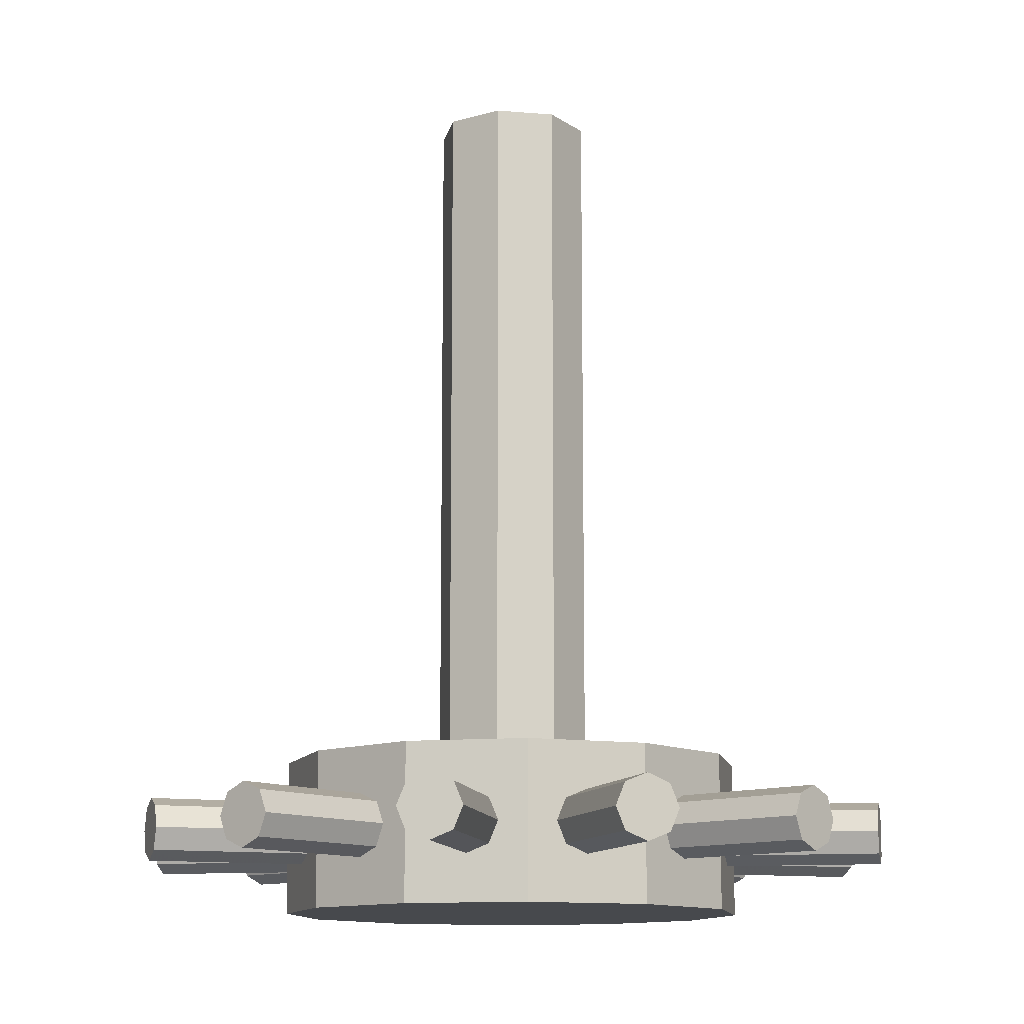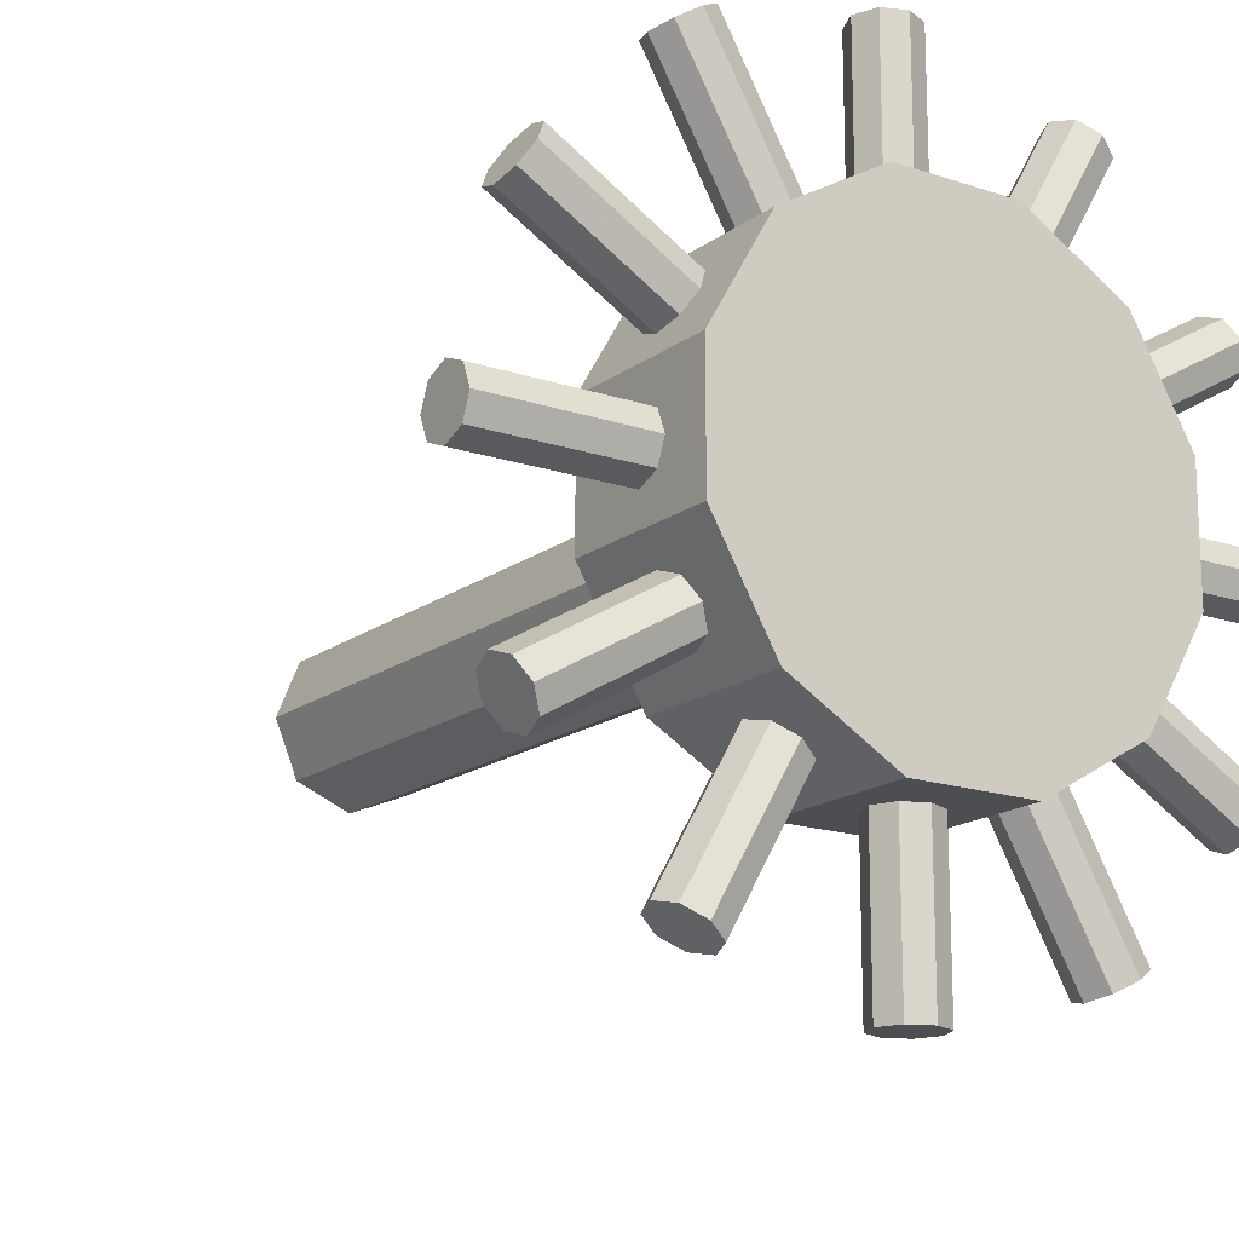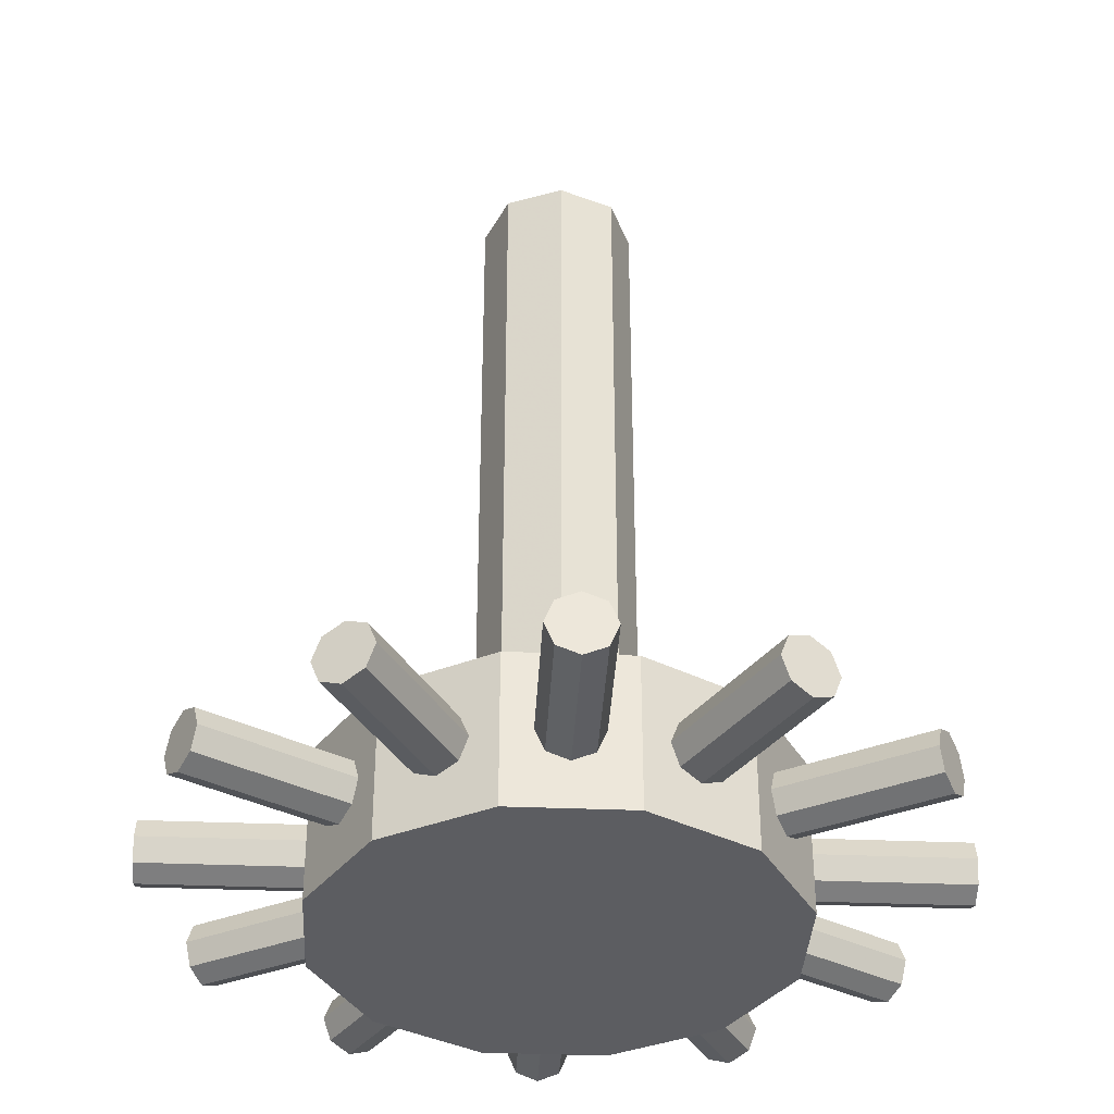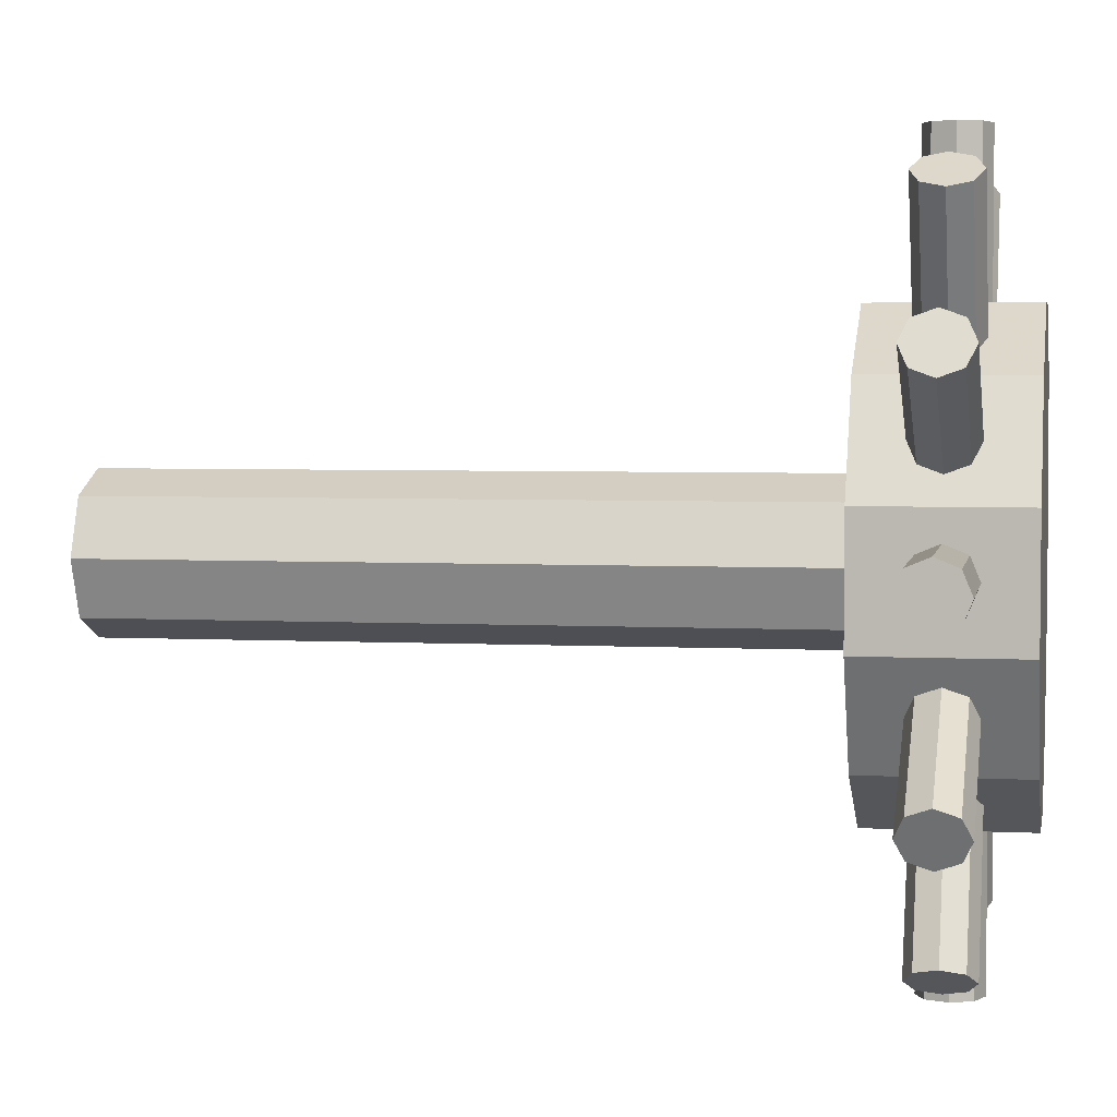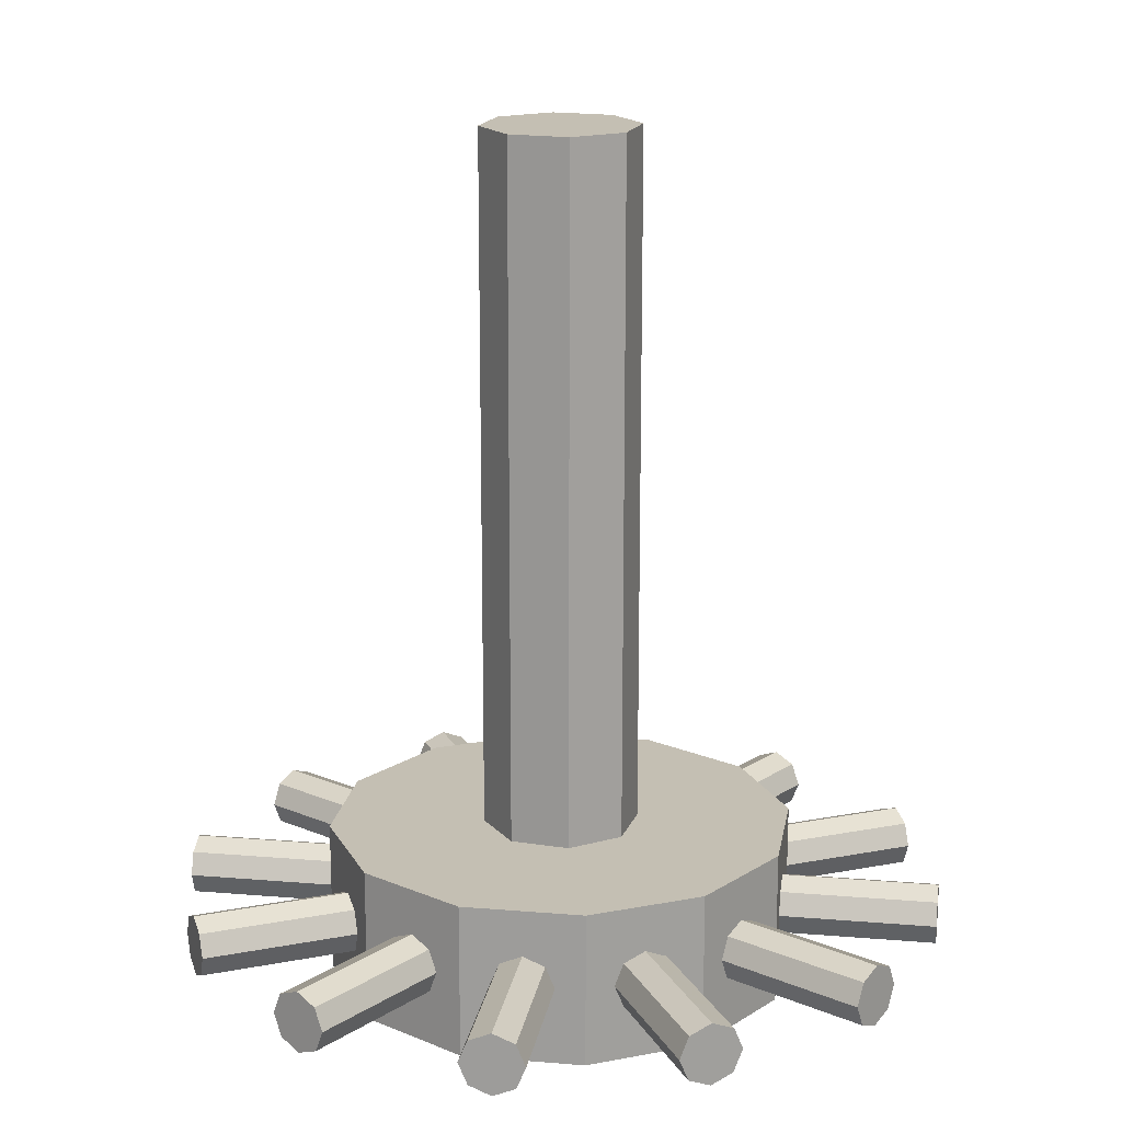
<metadata>
{"format":"obj","ext":"obj","renderer":"f3d","projection":"perspective","resolution":1024,"background":"white","views":[{"elev":-12.2,"azim":-168.8,"up":"+Z"},{"elev":-16.5,"azim":145.4,"up":"+Y"},{"elev":-36.8,"azim":-3.0,"up":"+Z"},{"elev":3.9,"azim":100.0,"up":"+Y"},{"elev":17.7,"azim":-140.7,"up":"+Z"}]}
</metadata>
<code>
v 0 0.8 0.893
v 0.07071 0.7707 0.893
v 0.1 0.7 0.893
v 0.07071 0.6293 0.893
v -0 0.6 0.893
v -0.07071 0.6293 0.893
v -0.1 0.7 0.893
v -0.07071 0.7707 0.893
v -0 0.8 1.893
v 0.07071 0.7707 1.893
v 0.1 0.7 1.893
v 0.07071 0.6293 1.893
v -0 0.6 1.893
v -0.07071 0.6293 1.893
v -0.1 0.7 1.893
v -0.07071 0.7707 1.893
v 0 0.7 0.893
v 0 0.7 1.893
f 17 1 2
f 18 10 9
f 17 2 3
f 18 11 10
f 17 3 4
f 18 12 11
f 17 4 5
f 18 13 12
f 17 5 6
f 18 14 13
f 17 6 7
f 18 15 14
f 17 7 8
f 18 16 15
f 8 1 17
f 18 9 16
f 1 9 10
f 1 10 2
f 2 10 11
f 2 11 3
f 3 11 12
f 3 12 4
f 4 12 13
f 4 13 5
f 5 13 14
f 5 14 6
f 6 14 15
f 6 15 7
f 7 15 16
f 7 16 8
f 9 1 8
f 9 8 16
v 0.07765 0.4102 0.793
v -0.07765 0.4102 0.793
v -0.2121 0.4879 0.793
v -0.2898 0.6224 0.793
v -0.2898 0.7776 0.793
v -0.2121 0.9121 0.793
v -0.07765 0.9898 0.793
v 0.07765 0.9898 0.793
v 0.2121 0.9121 0.793
v 0.2898 0.7776 0.793
v 0.2898 0.6224 0.793
v 0.2121 0.4879 0.793
v -0.07765 0.4102 0.793
v -0.2121 0.4879 0.793
v -0.2898 0.6224 0.793
v -0.2898 0.7776 0.793
v -0.2121 0.9121 0.793
v -0.07765 0.9898 0.793
v 0.07765 0.9898 0.793
v 0.2121 0.9121 0.793
v 0.2898 0.7776 0.793
v 0.2898 0.6224 0.793
v 0.2121 0.4879 0.793
v 0.07765 0.4102 0.793
v 0.07765 0.4102 0.993
v -0.07765 0.4102 0.993
v -0.2121 0.4879 0.993
v -0.2898 0.6224 0.993
v -0.2898 0.7776 0.993
v -0.2121 0.9121 0.993
v -0.07765 0.9898 0.993
v 0.07765 0.9898 0.993
v 0.2121 0.9121 0.993
v 0.2898 0.7776 0.993
v 0.2898 0.6224 0.993
v 0.2121 0.4879 0.993
v -0.07765 0.4102 0.993
v -0.2121 0.4879 0.993
v -0.2898 0.6224 0.993
v -0.2898 0.7776 0.993
v -0.2121 0.9121 0.993
v -0.07765 0.9898 0.993
v 0.07765 0.9898 0.993
v 0.2121 0.9121 0.993
v 0.2898 0.7776 0.993
v 0.2898 0.6224 0.993
v 0.2121 0.4879 0.993
v 0.07765 0.4102 0.993
v 0 0.7 0.793
v 0 0.7 0.793
v 0 0.7 0.793
v 0 0.7 0.793
v 0 0.7 0.793
v 0 0.7 0.793
v -0 0.7 0.793
v -0 0.7 0.793
v -0 0.7 0.793
v -0 0.7 0.793
v -0 0.7 0.793
v -0 0.7 0.793
v -0 0.7 0.993
v -0 0.7 0.993
v -0 0.7 0.993
v -0 0.7 0.993
v -0 0.7 0.993
v -0 0.7 0.993
v 0 0.7 0.993
v 0 0.7 0.993
v 0 0.7 0.993
v 0 0.7 0.993
v 0 0.7 0.993
v 0 0.7 0.993
v 0 0.2102 0.853
v -0.2449 0.2758 0.853
v -0.4242 0.4551 0.853
v -0.4898 0.7 0.853
v -0.4242 0.9449 0.853
v -0.2449 1.124 0.853
v 0 1.19 0.853
v 0.2449 1.124 0.853
v 0.4242 0.9449 0.853
v 0.4898 0.7 0.853
v 0.4242 0.4551 0.853
v 0.2449 0.2758 0.853
v 0.02828 0.2102 0.8647
v -0.2204 0.2617 0.8647
v -0.41 0.4306 0.8647
v -0.4898 0.6717 0.8647
v -0.4383 0.9204 0.8647
v -0.2694 1.11 0.8647
v -0.02828 1.19 0.8647
v 0.2204 1.138 0.8647
v 0.41 0.9694 0.8647
v 0.4898 0.7283 0.8647
v 0.4383 0.4796 0.8647
v 0.2694 0.29 0.8647
v 0.04 0.2102 0.893
v -0.2102 0.2558 0.893
v -0.4042 0.4205 0.893
v -0.4898 0.66 0.893
v -0.4442 0.9102 0.893
v -0.2795 1.104 0.893
v -0.04 1.19 0.893
v 0.2102 1.144 0.893
v 0.4042 0.9795 0.893
v 0.4898 0.74 0.893
v 0.4442 0.4898 0.893
v 0.2795 0.2958 0.893
v 0.02828 0.2102 0.9213
v -0.2204 0.2617 0.9213
v -0.41 0.4306 0.9213
v -0.4898 0.6717 0.9213
v -0.4383 0.9204 0.9213
v -0.2694 1.11 0.9213
v -0.02828 1.19 0.9213
v 0.2204 1.138 0.9213
v 0.41 0.9694 0.9213
v 0.4898 0.7283 0.9213
v 0.4383 0.4796 0.9213
v 0.2694 0.29 0.9213
v 0 0.2102 0.933
v -0.2449 0.2758 0.933
v -0.4242 0.4551 0.933
v -0.4898 0.7 0.933
v -0.4242 0.9449 0.933
v -0.2449 1.124 0.933
v 0 1.19 0.933
v 0.2449 1.124 0.933
v 0.4242 0.9449 0.933
v 0.4898 0.7 0.933
v 0.4242 0.4551 0.933
v 0.2449 0.2758 0.933
v -0.02828 0.2102 0.9213
v -0.2694 0.29 0.9213
v -0.4383 0.4796 0.9213
v -0.4898 0.7283 0.9213
v -0.41 0.9694 0.9213
v -0.2204 1.138 0.9213
v 0.02829 1.19 0.9213
v 0.2694 1.11 0.9213
v 0.4383 0.9204 0.9213
v 0.4898 0.6717 0.9213
v 0.41 0.4306 0.9213
v 0.2204 0.2617 0.9213
v -0.04 0.2102 0.893
v -0.2795 0.2958 0.893
v -0.4442 0.4898 0.893
v -0.4898 0.74 0.893
v -0.4042 0.9795 0.893
v -0.2102 1.144 0.893
v 0.04 1.19 0.893
v 0.2795 1.104 0.893
v 0.4442 0.9102 0.893
v 0.4898 0.66 0.893
v 0.4042 0.4205 0.893
v 0.2102 0.2558 0.893
v -0.02828 0.2102 0.8647
v -0.2694 0.29 0.8647
v -0.4383 0.4796 0.8647
v -0.4898 0.7283 0.8647
v -0.41 0.9694 0.8647
v -0.2204 1.138 0.8647
v 0.02829 1.19 0.8647
v 0.2694 1.11 0.8647
v 0.4383 0.9204 0.8647
v 0.4898 0.6717 0.8647
v 0.41 0.4306 0.8647
v 0.2204 0.2617 0.8647
v 0 0.2102 0.893
v -0.2449 0.2758 0.893
v -0.4242 0.4551 0.893
v -0.4898 0.7 0.893
v -0.4242 0.9449 0.893
v -0.2449 1.124 0.893
v 0 1.19 0.893
v 0.2449 1.124 0.893
v 0.4242 0.9449 0.893
v 0.4898 0.7 0.893
v 0.4242 0.4551 0.893
v 0.2449 0.2758 0.893
v 0.02828 0.4102 0.8647
v -0.1204 0.4349 0.8647
v -0.2368 0.5306 0.8647
v -0.2898 0.6717 0.8647
v -0.2651 0.8204 0.8647
v -0.1694 0.9368 0.8647
v -0.02828 0.9898 0.8647
v 0.1204 0.9651 0.8647
v 0.2368 0.8694 0.8647
v 0.2898 0.7283 0.8647
v 0.2651 0.5796 0.8647
v 0.1694 0.4632 0.8647
v 0 0.4102 0.853
v -0.1449 0.449 0.853
v -0.251 0.5551 0.853
v -0.2898 0.7 0.853
v -0.251 0.8449 0.853
v -0.1449 0.951 0.853
v 0 0.9898 0.853
v 0.1449 0.951 0.853
v 0.251 0.8449 0.853
v 0.2898 0.7 0.853
v 0.251 0.5551 0.853
v 0.1449 0.449 0.853
v 0.04 0.4102 0.893
v -0.1102 0.429 0.893
v -0.231 0.5205 0.893
v -0.2898 0.66 0.893
v -0.271 0.8102 0.893
v -0.1795 0.931 0.893
v -0.04 0.9898 0.893
v 0.1102 0.971 0.893
v 0.231 0.8795 0.893
v 0.2898 0.74 0.893
v 0.271 0.5898 0.893
v 0.1795 0.469 0.893
v 0.02828 0.4102 0.9213
v -0.1204 0.4349 0.9213
v -0.2368 0.5306 0.9213
v -0.2898 0.6717 0.9213
v -0.2651 0.8204 0.9213
v -0.1694 0.9368 0.9213
v -0.02828 0.9898 0.9213
v 0.1204 0.9651 0.9213
v 0.2368 0.8694 0.9213
v 0.2898 0.7283 0.9213
v 0.2651 0.5796 0.9213
v 0.1694 0.4632 0.9213
v 0 0.4102 0.933
v -0.1449 0.449 0.933
v -0.251 0.5551 0.933
v -0.2898 0.7 0.933
v -0.251 0.8449 0.933
v -0.1449 0.951 0.933
v 0 0.9898 0.933
v 0.1449 0.951 0.933
v 0.251 0.8449 0.933
v 0.2898 0.7 0.933
v 0.251 0.5551 0.933
v 0.1449 0.449 0.933
v -0.02828 0.4102 0.9213
v -0.1694 0.4632 0.9213
v -0.2651 0.5796 0.9213
v -0.2898 0.7283 0.9213
v -0.2368 0.8694 0.9213
v -0.1204 0.9651 0.9213
v 0.02828 0.9898 0.9213
v 0.1694 0.9368 0.9213
v 0.2651 0.8204 0.9213
v 0.2898 0.6717 0.9213
v 0.2368 0.5306 0.9213
v 0.1204 0.4349 0.9213
v -0.04 0.4102 0.893
v -0.1795 0.469 0.893
v -0.271 0.5898 0.893
v -0.2898 0.74 0.893
v -0.231 0.8795 0.893
v -0.1102 0.971 0.893
v 0.04 0.9898 0.893
v 0.1795 0.931 0.893
v 0.271 0.8102 0.893
v 0.2898 0.66 0.893
v 0.231 0.5205 0.893
v 0.1102 0.429 0.893
v -0.02828 0.4102 0.8647
v -0.1694 0.4632 0.8647
v -0.2651 0.5796 0.8647
v -0.2898 0.7283 0.8647
v -0.2368 0.8694 0.8647
v -0.1204 0.9651 0.8647
v 0.02828 0.9898 0.8647
v 0.1694 0.9368 0.8647
v 0.2651 0.8204 0.8647
v 0.2898 0.6717 0.8647
v 0.2368 0.5306 0.8647
v 0.1204 0.4349 0.8647
f 67 19 31
f 68 20 32
f 69 21 33
f 70 22 34
f 71 23 35
f 72 24 36
f 73 25 37
f 74 26 38
f 75 27 39
f 76 28 40
f 77 29 41
f 78 30 42
f 79 55 43
f 80 56 44
f 81 57 45
f 82 58 46
f 83 59 47
f 84 60 48
f 85 61 49
f 86 62 50
f 87 63 51
f 88 64 52
f 89 65 53
f 90 66 54
f 19 43 55
f 19 55 31
f 20 44 56
f 20 56 32
f 21 45 57
f 21 57 33
f 22 46 58
f 22 58 34
f 23 47 59
f 23 59 35
f 24 48 60
f 24 60 36
f 25 49 61
f 25 61 37
f 26 50 62
f 26 62 38
f 27 51 63
f 27 63 39
f 28 52 64
f 28 64 40
f 29 53 65
f 29 65 41
f 30 54 66
f 30 66 42
f 187 91 103
f 188 92 104
f 189 93 105
f 190 94 106
f 191 95 107
f 192 96 108
f 193 97 109
f 194 98 110
f 195 99 111
f 196 100 112
f 197 101 113
f 198 102 114
f 187 103 115
f 188 104 116
f 189 105 117
f 190 106 118
f 191 107 119
f 192 108 120
f 193 109 121
f 194 110 122
f 195 111 123
f 196 112 124
f 197 113 125
f 198 114 126
f 187 115 127
f 188 116 128
f 189 117 129
f 190 118 130
f 191 119 131
f 192 120 132
f 193 121 133
f 194 122 134
f 195 123 135
f 196 124 136
f 197 125 137
f 198 126 138
f 187 127 139
f 188 128 140
f 189 129 141
f 190 130 142
f 191 131 143
f 192 132 144
f 193 133 145
f 194 134 146
f 195 135 147
f 196 136 148
f 197 137 149
f 198 138 150
f 187 139 151
f 188 140 152
f 189 141 153
f 190 142 154
f 191 143 155
f 192 144 156
f 193 145 157
f 194 146 158
f 195 147 159
f 196 148 160
f 197 149 161
f 198 150 162
f 187 151 163
f 188 152 164
f 189 153 165
f 190 154 166
f 191 155 167
f 192 156 168
f 193 157 169
f 194 158 170
f 195 159 171
f 196 160 172
f 197 161 173
f 198 162 174
f 187 163 175
f 188 164 176
f 189 165 177
f 190 166 178
f 191 167 179
f 192 168 180
f 193 169 181
f 194 170 182
f 195 171 183
f 196 172 184
f 197 173 185
f 198 174 186
f 187 175 91
f 188 176 92
f 189 177 93
f 190 178 94
f 191 179 95
f 192 180 96
f 193 181 97
f 194 182 98
f 195 183 99
f 196 184 100
f 197 185 101
f 198 186 102
f 91 211 199
f 91 199 103
f 92 212 200
f 92 200 104
f 93 213 201
f 93 201 105
f 94 214 202
f 94 202 106
f 95 215 203
f 95 203 107
f 96 216 204
f 96 204 108
f 97 217 205
f 97 205 109
f 98 218 206
f 98 206 110
f 99 219 207
f 99 207 111
f 100 220 208
f 100 208 112
f 101 221 209
f 101 209 113
f 102 222 210
f 102 210 114
f 103 199 223
f 103 223 115
f 104 200 224
f 104 224 116
f 105 201 225
f 105 225 117
f 106 202 226
f 106 226 118
f 107 203 227
f 107 227 119
f 108 204 228
f 108 228 120
f 109 205 229
f 109 229 121
f 110 206 230
f 110 230 122
f 111 207 231
f 111 231 123
f 112 208 232
f 112 232 124
f 113 209 233
f 113 233 125
f 114 210 234
f 114 234 126
f 115 223 235
f 115 235 127
f 116 224 236
f 116 236 128
f 117 225 237
f 117 237 129
f 118 226 238
f 118 238 130
f 119 227 239
f 119 239 131
f 120 228 240
f 120 240 132
f 121 229 241
f 121 241 133
f 122 230 242
f 122 242 134
f 123 231 243
f 123 243 135
f 124 232 244
f 124 244 136
f 125 233 245
f 125 245 137
f 126 234 246
f 126 246 138
f 127 235 247
f 127 247 139
f 128 236 248
f 128 248 140
f 129 237 249
f 129 249 141
f 130 238 250
f 130 250 142
f 131 239 251
f 131 251 143
f 132 240 252
f 132 252 144
f 133 241 253
f 133 253 145
f 134 242 254
f 134 254 146
f 135 243 255
f 135 255 147
f 136 244 256
f 136 256 148
f 137 245 257
f 137 257 149
f 138 246 258
f 138 258 150
f 139 247 259
f 139 259 151
f 140 248 260
f 140 260 152
f 141 249 261
f 141 261 153
f 142 250 262
f 142 262 154
f 143 251 263
f 143 263 155
f 144 252 264
f 144 264 156
f 145 253 265
f 145 265 157
f 146 254 266
f 146 266 158
f 147 255 267
f 147 267 159
f 148 256 268
f 148 268 160
f 149 257 269
f 149 269 161
f 150 258 270
f 150 270 162
f 151 259 271
f 151 271 163
f 152 260 272
f 152 272 164
f 153 261 273
f 153 273 165
f 154 262 274
f 154 274 166
f 155 263 275
f 155 275 167
f 156 264 276
f 156 276 168
f 157 265 277
f 157 277 169
f 158 266 278
f 158 278 170
f 159 267 279
f 159 279 171
f 160 268 280
f 160 280 172
f 161 269 281
f 161 281 173
f 162 270 282
f 162 282 174
f 163 271 283
f 163 283 175
f 164 272 284
f 164 284 176
f 165 273 285
f 165 285 177
f 166 274 286
f 166 286 178
f 167 275 287
f 167 287 179
f 168 276 288
f 168 288 180
f 169 277 289
f 169 289 181
f 170 278 290
f 170 290 182
f 171 279 291
f 171 291 183
f 172 280 292
f 172 292 184
f 173 281 293
f 173 293 185
f 174 282 294
f 174 294 186
f 175 283 211
f 175 211 91
f 176 284 212
f 176 212 92
f 177 285 213
f 177 213 93
f 178 286 214
f 178 214 94
f 179 287 215
f 179 215 95
f 180 288 216
f 180 216 96
f 181 289 217
f 181 217 97
f 182 290 218
f 182 218 98
f 183 291 219
f 183 219 99
f 184 292 220
f 184 220 100
f 185 293 221
f 185 221 101
f 186 294 222
f 186 222 102

</code>
